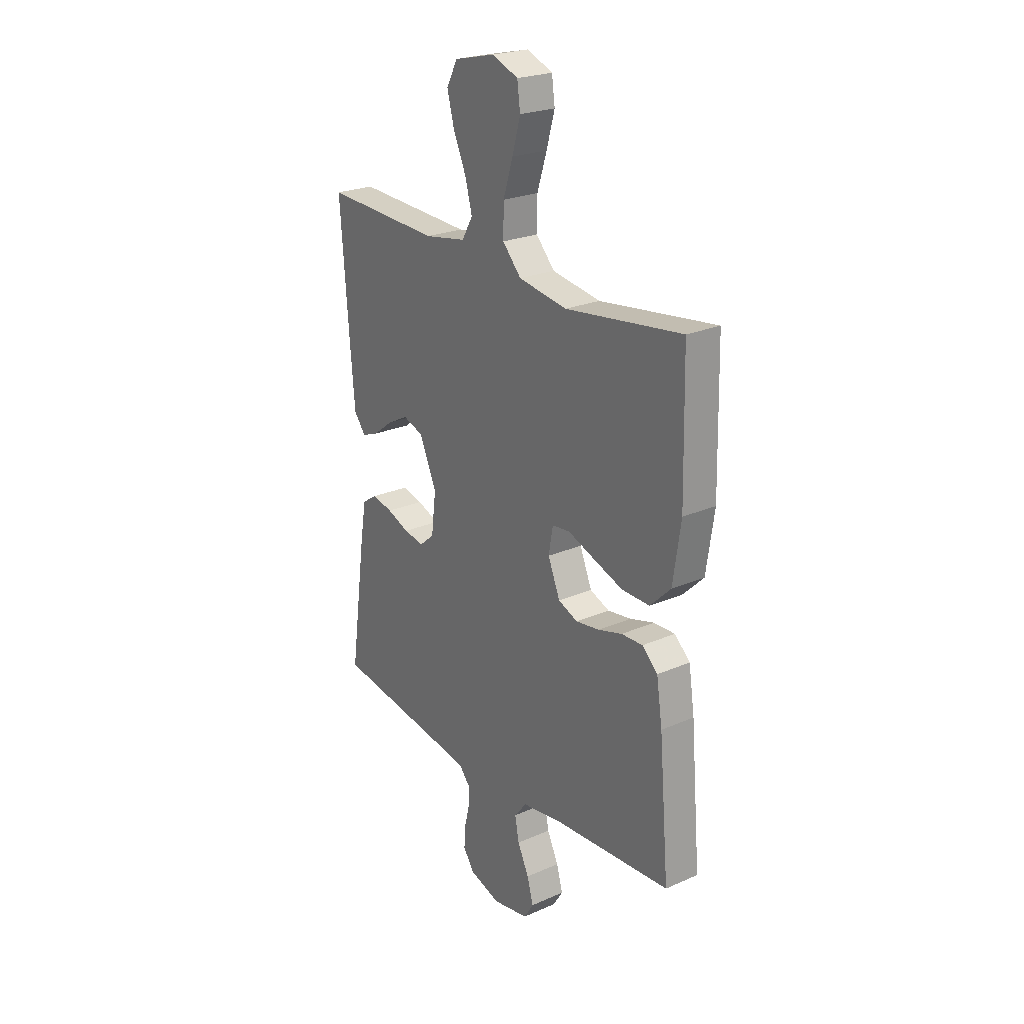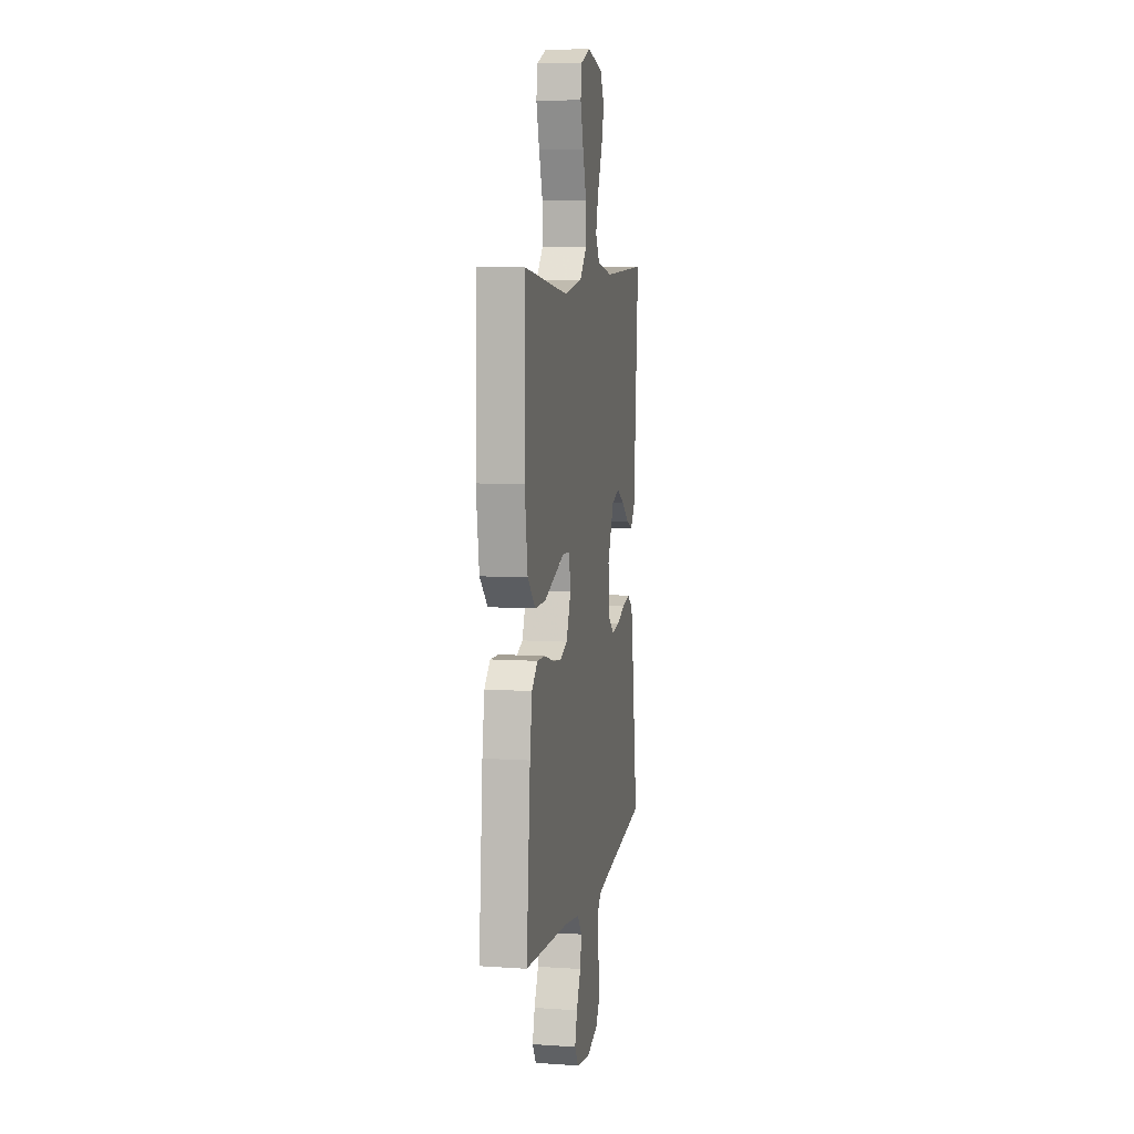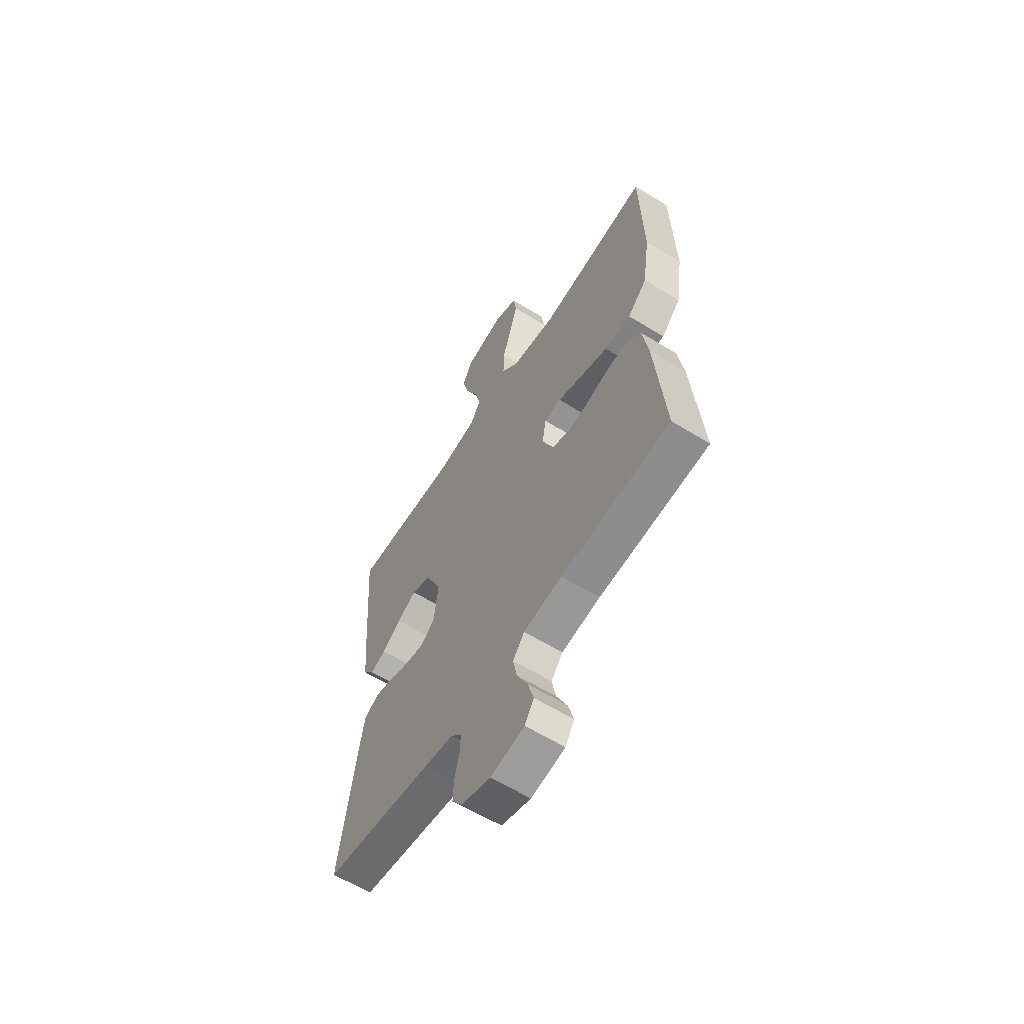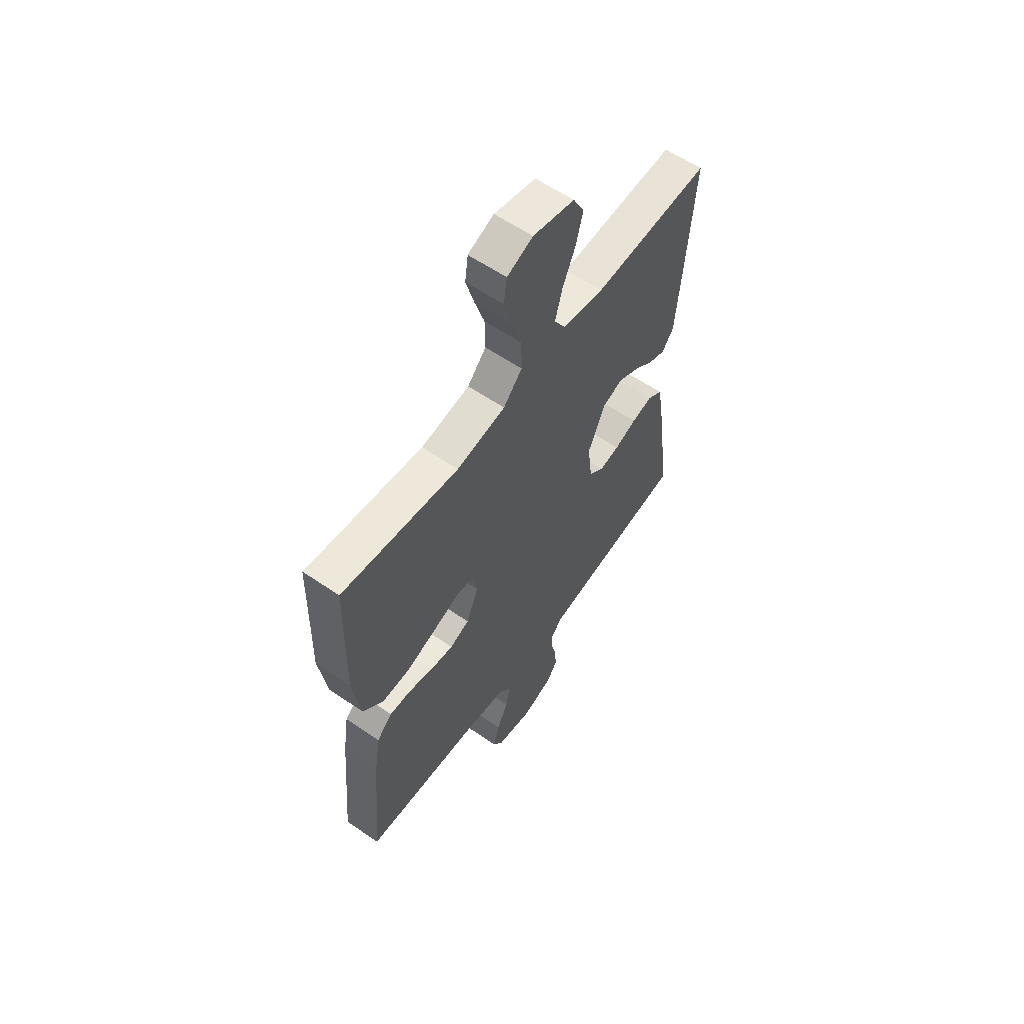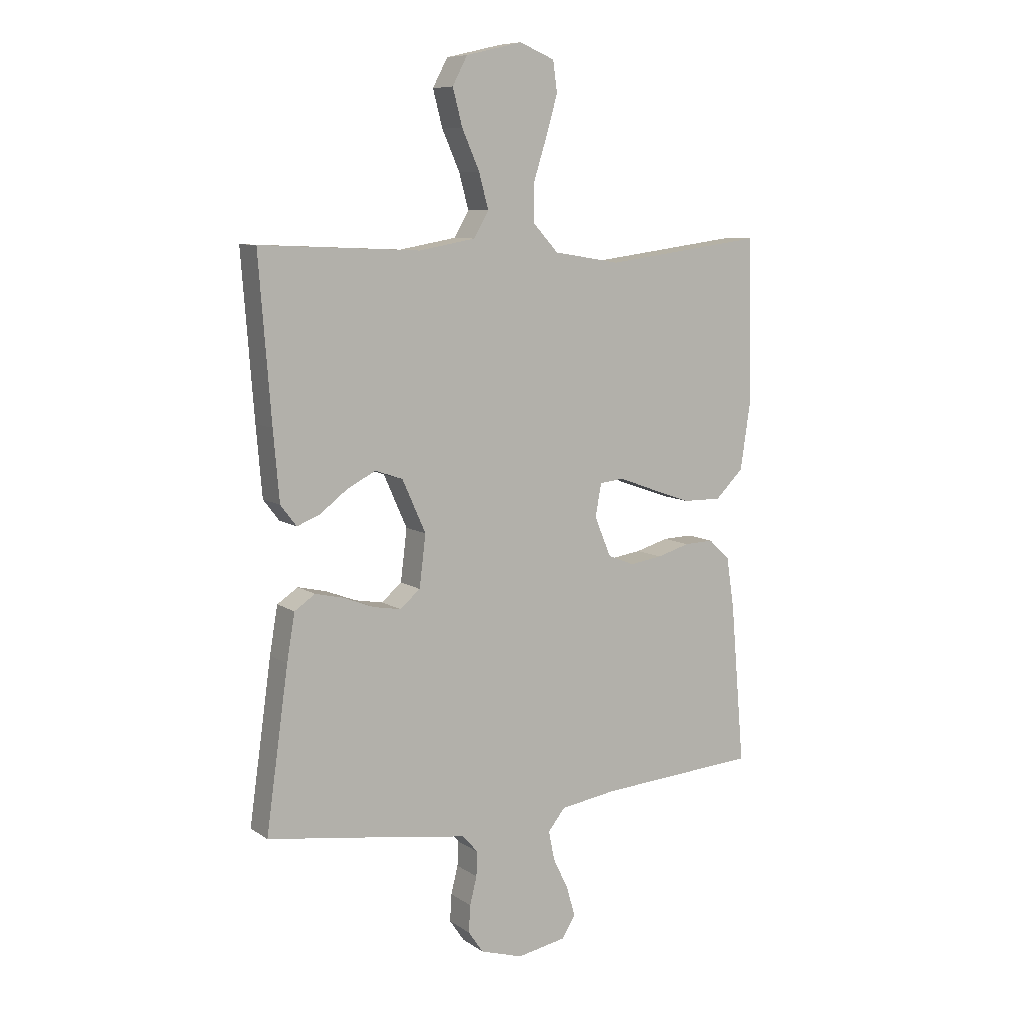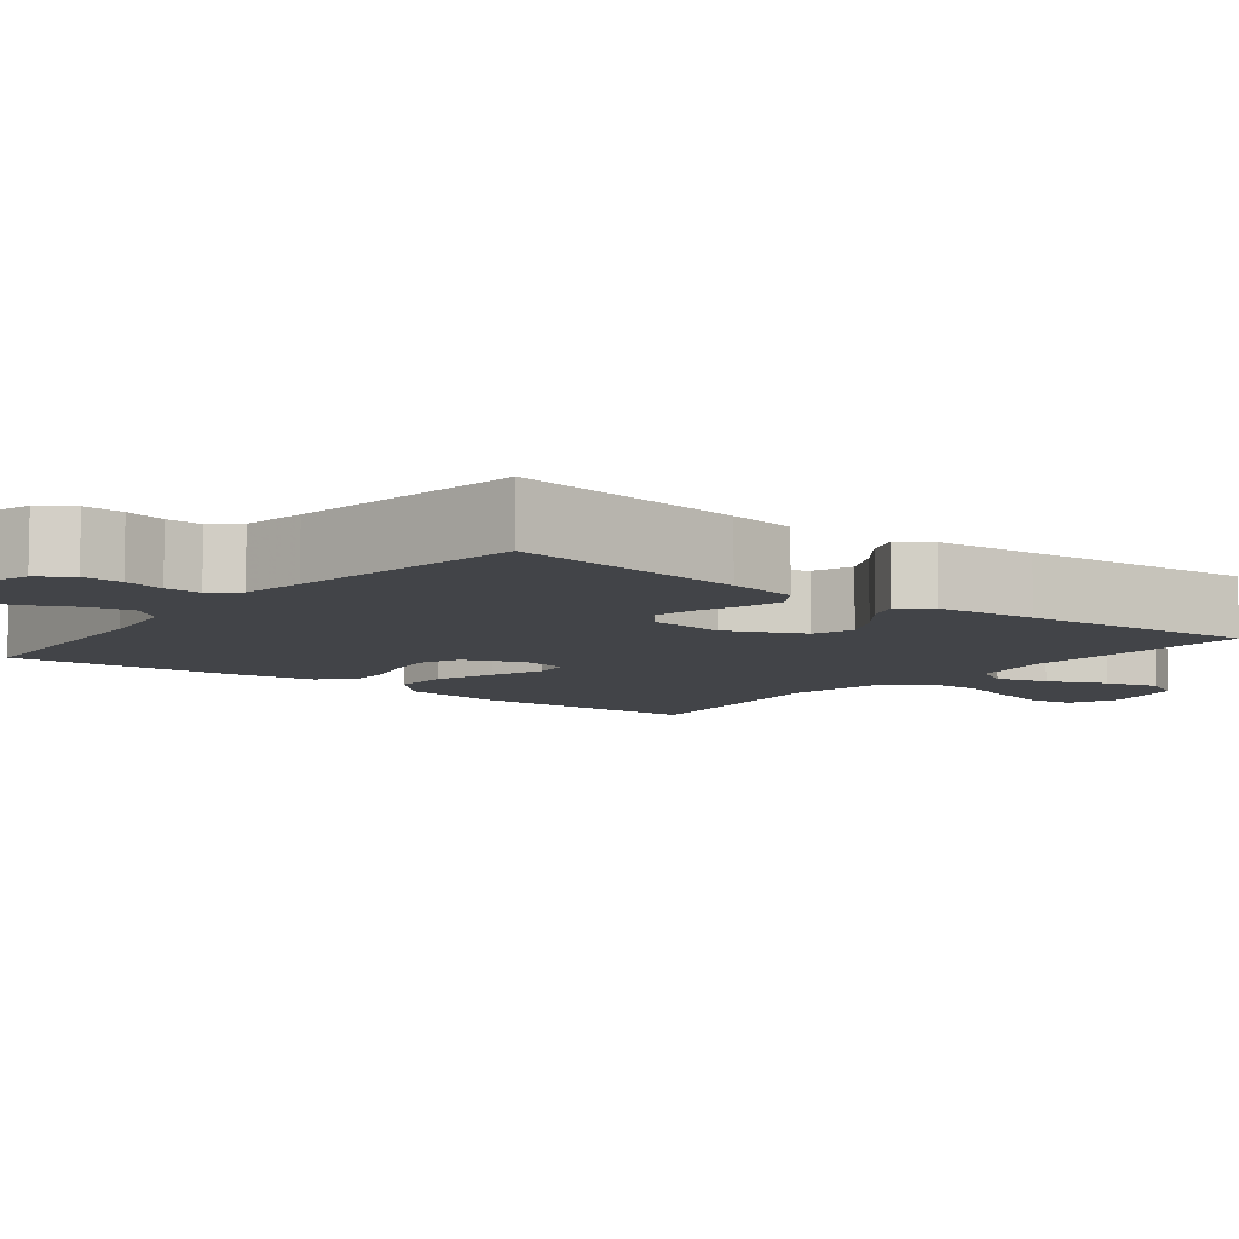
<metadata>
{"format":"obj","ext":"obj","renderer":"f3d","projection":"perspective","resolution":1024,"background":"white","views":[{"elev":24.0,"azim":54.0,"up":"+Z"},{"elev":7.5,"azim":100.7,"up":"+Z"},{"elev":-61.1,"azim":57.8,"up":"+Z"},{"elev":59.7,"azim":125.2,"up":"+Z"},{"elev":8.7,"azim":-30.7,"up":"+Z"},{"elev":-7.9,"azim":-128.1,"up":"+Y"}]}
</metadata>
<code>
v -0.5 0.07 -0.5
v -0.458 0.07 -0.2
v -0.443 0.07 -0.112
v -0.404 0.07 -0.086
v -0.351 0.07 -0.098
v -0.294 0.07 -0.12
v -0.242 0.07 -0.129
v -0.204 0.07 -0.097
v -0.192 0.07 0
v -0.236 0.07 0.098
v -0.288 0.07 0.116
v -0.342 0.07 0.088
v -0.393 0.07 0.049
v -0.436 0.07 0.032
v -0.466 0.07 0.071
v -0.477 0.07 0.2
v -0.5 0.07 0.5
v -0.2 0.07 0.487
v -0.093 0.07 0.506
v -0.065 0.07 0.554
v -0.083 0.07 0.62
v -0.116 0.07 0.694
v -0.134 0.07 0.762
v -0.106 0.07 0.815
v 0 0.07 0.84
v 0.066 0.07 0.813
v 0.074 0.07 0.756
v 0.053 0.07 0.682
v 0.028 0.07 0.604
v 0.027 0.07 0.532
v 0.075 0.07 0.48
v 0.2 0.07 0.46
v 0.5 0.07 0.5
v 0.507 0.07 0.2
v 0.487 0.07 0.066
v 0.434 0.07 0.014
v 0.362 0.07 0.015
v 0.285 0.07 0.042
v 0.217 0.07 0.067
v 0.171 0.07 0.062
v 0.16 0.07 0
v 0.191 0.07 -0.074
v 0.241 0.07 -0.094
v 0.302 0.07 -0.085
v 0.364 0.07 -0.067
v 0.419 0.07 -0.065
v 0.459 0.07 -0.102
v 0.474 0.07 -0.2
v 0.5 0.07 -0.5
v 0.2 0.07 -0.521
v 0.094 0.07 -0.537
v 0.062 0.07 -0.577
v 0.073 0.07 -0.632
v 0.102 0.07 -0.692
v 0.118 0.07 -0.748
v 0.093 0.07 -0.788
v 0 0.07 -0.805
v -0.08 0.07 -0.78
v -0.108 0.07 -0.739
v -0.105 0.07 -0.688
v -0.092 0.07 -0.636
v -0.09 0.07 -0.59
v -0.119 0.07 -0.557
v -0.2 0.07 -0.544
v -0.5 0 -0.5
v -0.458 0 -0.2
v -0.443 0 -0.112
v -0.404 0 -0.086
v -0.351 0 -0.098
v -0.294 0 -0.12
v -0.242 0 -0.129
v -0.204 0 -0.097
v -0.192 0 0
v -0.236 0 0.098
v -0.288 0 0.116
v -0.342 0 0.088
v -0.393 0 0.049
v -0.436 0 0.032
v -0.466 0 0.071
v -0.477 0 0.2
v -0.5 0 0.5
v -0.2 0 0.487
v -0.093 0 0.506
v -0.065 0 0.554
v -0.083 0 0.62
v -0.116 0 0.694
v -0.134 0 0.762
v -0.106 0 0.815
v 0 0 0.84
v 0.066 0 0.813
v 0.074 0 0.756
v 0.053 0 0.682
v 0.028 0 0.604
v 0.027 0 0.532
v 0.075 0 0.48
v 0.2 0 0.46
v 0.5 0 0.5
v 0.507 0 0.2
v 0.487 0 0.066
v 0.434 0 0.014
v 0.362 0 0.015
v 0.285 0 0.042
v 0.217 0 0.067
v 0.171 0 0.062
v 0.16 0 0
v 0.191 0 -0.074
v 0.241 0 -0.094
v 0.302 0 -0.085
v 0.364 0 -0.067
v 0.419 0 -0.065
v 0.459 0 -0.102
v 0.474 0 -0.2
v 0.5 0 -0.5
v 0.2 0 -0.521
v 0.094 0 -0.537
v 0.062 0 -0.577
v 0.073 0 -0.632
v 0.102 0 -0.692
v 0.118 0 -0.748
v 0.093 0 -0.788
v 0 0 -0.805
v -0.08 0 -0.78
v -0.108 0 -0.739
v -0.105 0 -0.688
v -0.092 0 -0.636
v -0.09 0 -0.59
v -0.119 0 -0.557
v -0.2 0 -0.544
f 59 60 61
f 58 59 61
f 57 58 61
f 56 57 61
f 55 56 61
f 54 55 61
f 53 54 61
f 52 53 61 62
f 51 52 62 63
f 48 49 50
f 47 48 50
f 46 47 50
f 45 46 50
f 44 45 50
f 51 63 64
f 50 51 64
f 44 50 64
f 43 44 64
f 37 38 39
f 36 37 39
f 35 36 39
f 34 35 39
f 33 34 39
f 32 33 39
f 31 32 39 40
f 30 31 40 41
f 27 28 29
f 26 27 29
f 25 26 29
f 24 25 29
f 23 24 29
f 22 23 29
f 21 22 29
f 20 21 29 30
f 19 20 30 41
f 16 17 18
f 15 16 18
f 14 15 18
f 13 14 18
f 12 13 18
f 11 12 18 19
f 10 11 19 41
f 4 5 6
f 3 4 6
f 2 3 6
f 1 2 6
f 64 1 6
f 64 6 7
f 64 7 8
f 43 64 8
f 42 43 8
f 9 10 41 42
f 8 9 42
f 125 124 123
f 125 123 122
f 125 122 121
f 125 121 120
f 125 120 119
f 125 119 118
f 125 118 117
f 126 125 117 116
f 127 126 116 115
f 114 113 112
f 114 112 111
f 114 111 110
f 114 110 109
f 114 109 108
f 128 127 115
f 128 115 114
f 128 114 108
f 128 108 107
f 103 102 101
f 103 101 100
f 103 100 99
f 103 99 98
f 103 98 97
f 103 97 96
f 104 103 96 95
f 105 104 95 94
f 93 92 91
f 93 91 90
f 93 90 89
f 93 89 88
f 93 88 87
f 93 87 86
f 93 86 85
f 94 93 85 84
f 105 94 84 83
f 82 81 80
f 82 80 79
f 82 79 78
f 82 78 77
f 82 77 76
f 83 82 76 75
f 105 83 75 74
f 70 69 68
f 70 68 67
f 70 67 66
f 70 66 65
f 70 65 128
f 71 70 128
f 72 71 128
f 72 128 107
f 72 107 106
f 106 105 74 73
f 106 73 72
f 1 65 66 2
f 2 66 67 3
f 3 67 68 4
f 4 68 69 5
f 5 69 70 6
f 6 70 71 7
f 7 71 72 8
f 8 72 73 9
f 9 73 74 10
f 10 74 75 11
f 11 75 76 12
f 12 76 77 13
f 13 77 78 14
f 14 78 79 15
f 15 79 80 16
f 16 80 81 17
f 17 81 82 18
f 18 82 83 19
f 19 83 84 20
f 20 84 85 21
f 21 85 86 22
f 22 86 87 23
f 23 87 88 24
f 24 88 89 25
f 25 89 90 26
f 26 90 91 27
f 27 91 92 28
f 28 92 93 29
f 29 93 94 30
f 30 94 95 31
f 31 95 96 32
f 32 96 97 33
f 33 97 98 34
f 34 98 99 35
f 35 99 100 36
f 36 100 101 37
f 37 101 102 38
f 38 102 103 39
f 39 103 104 40
f 40 104 105 41
f 41 105 106 42
f 42 106 107 43
f 43 107 108 44
f 44 108 109 45
f 45 109 110 46
f 46 110 111 47
f 47 111 112 48
f 48 112 113 49
f 49 113 114 50
f 50 114 115 51
f 51 115 116 52
f 52 116 117 53
f 53 117 118 54
f 54 118 119 55
f 55 119 120 56
f 56 120 121 57
f 57 121 122 58
f 58 122 123 59
f 59 123 124 60
f 60 124 125 61
f 61 125 126 62
f 62 126 127 63
f 63 127 128 64
f 64 128 65 1

</code>
